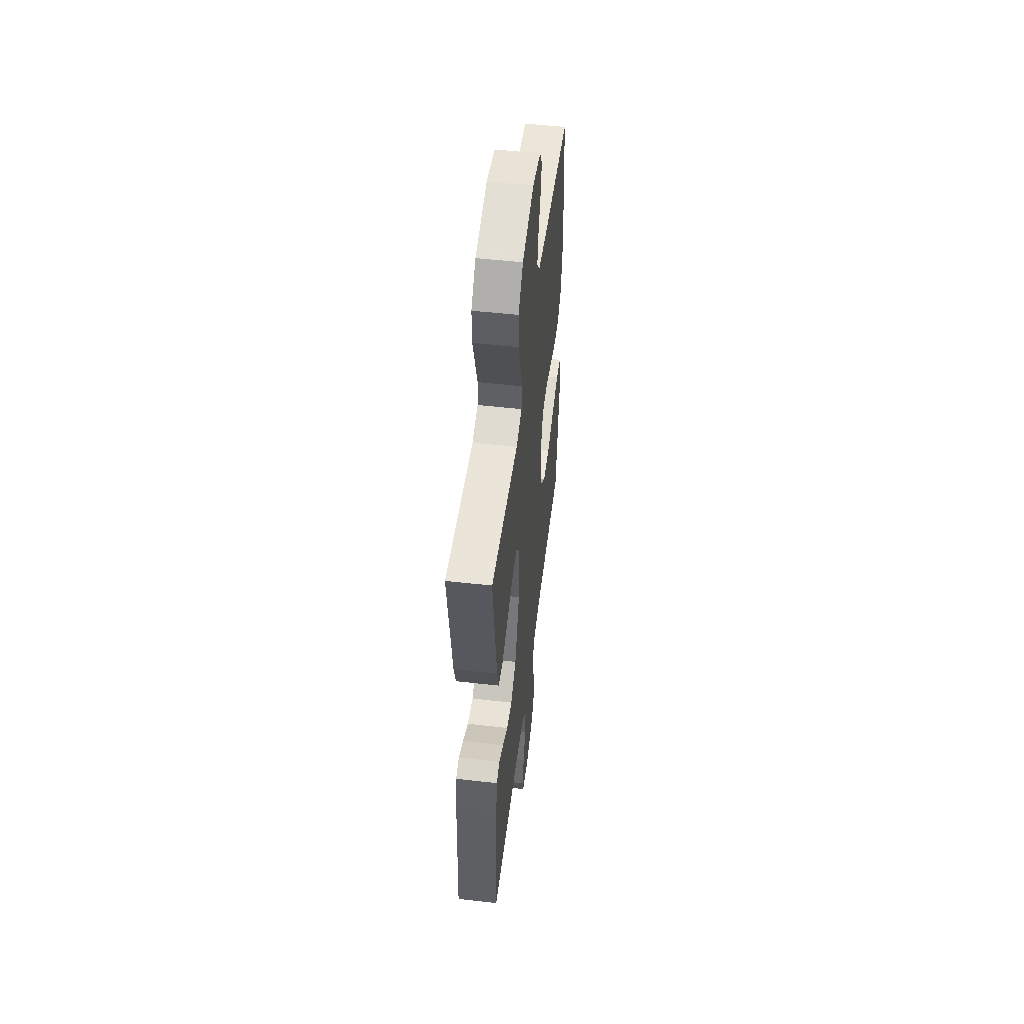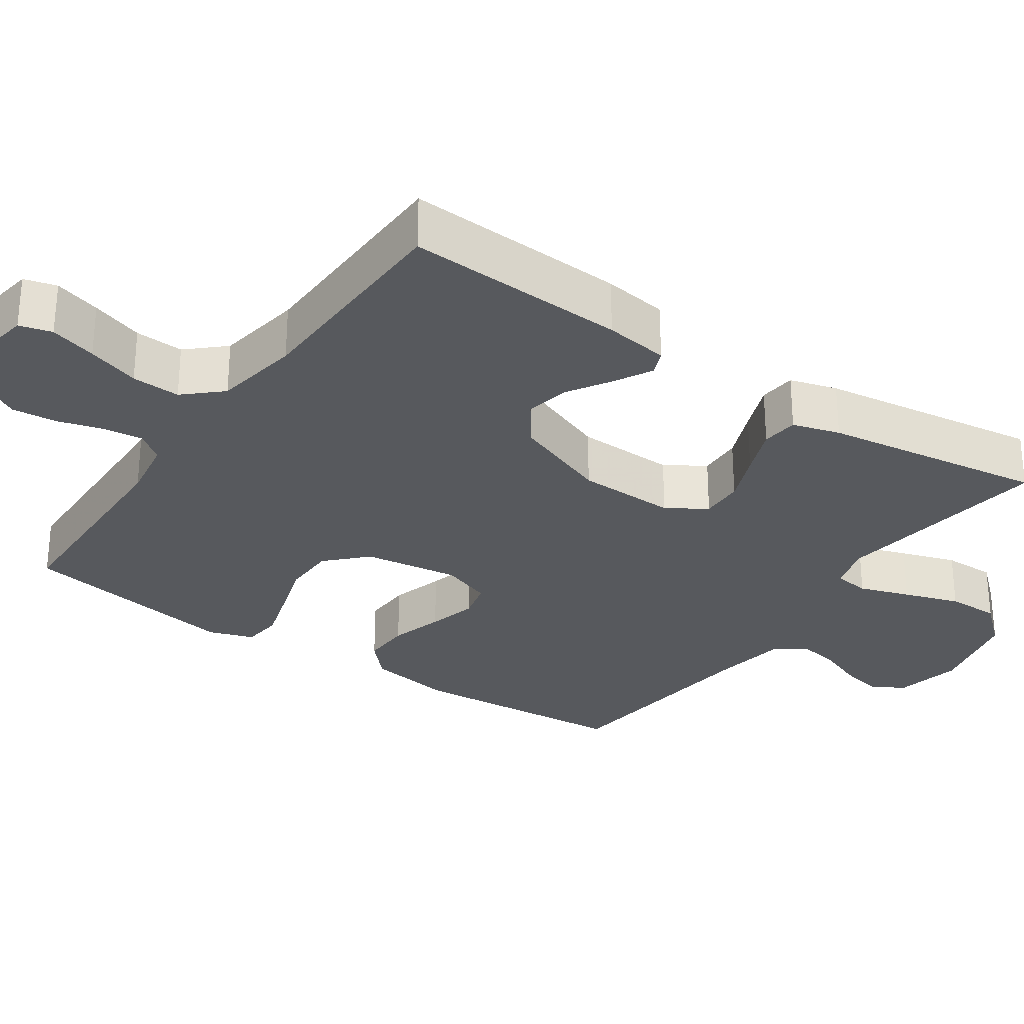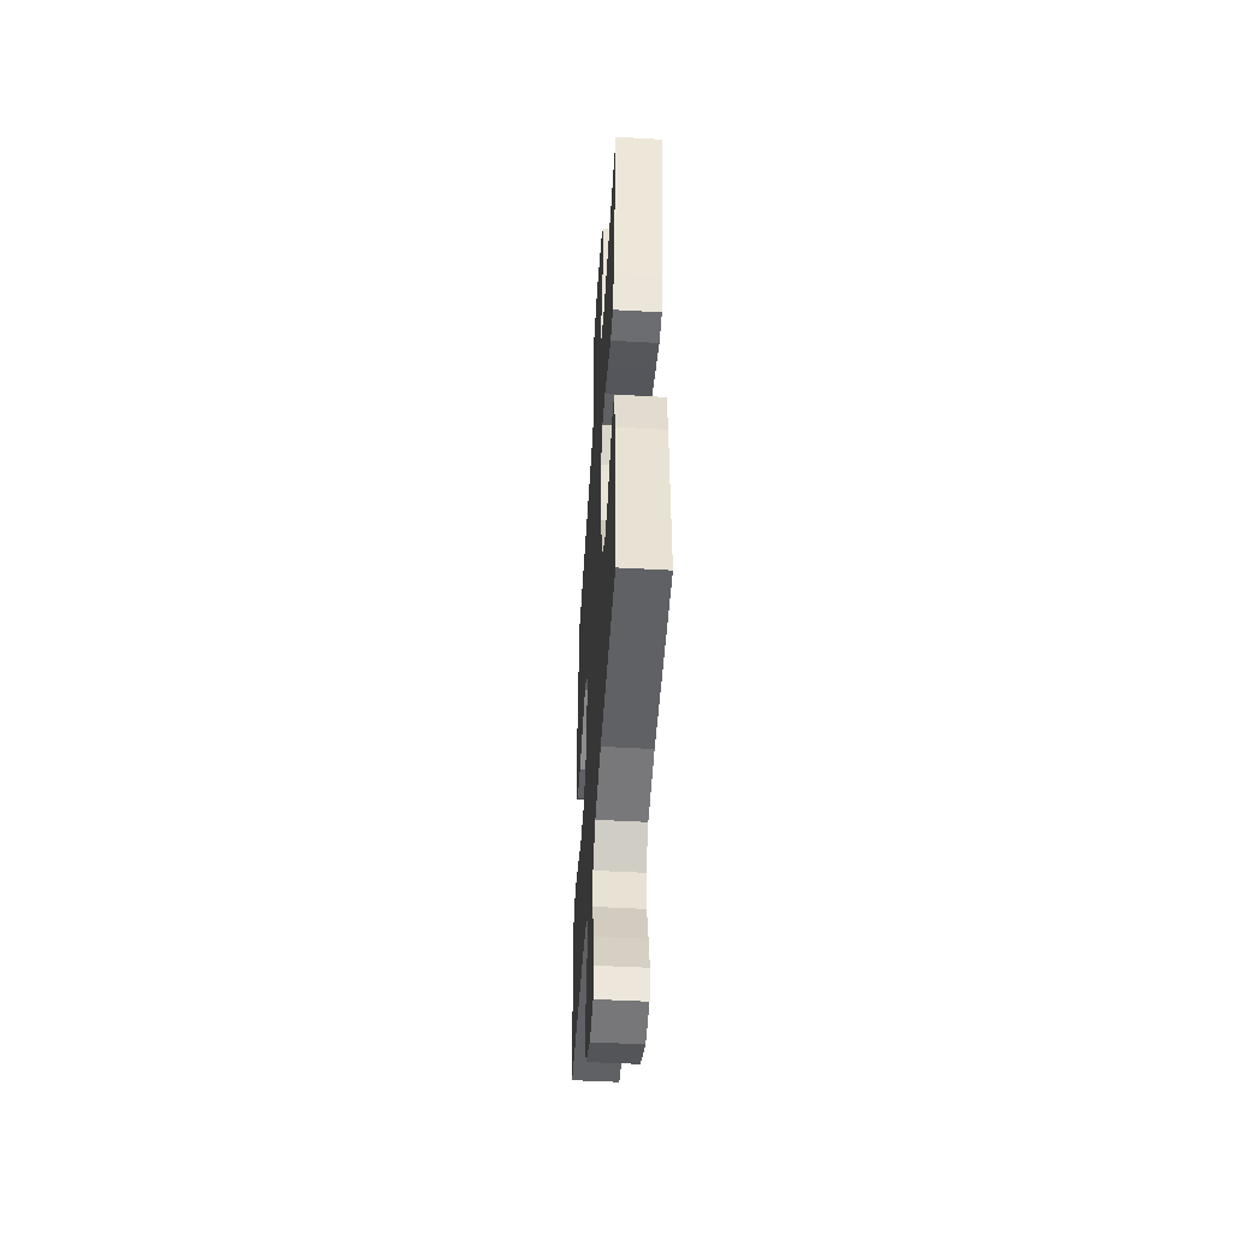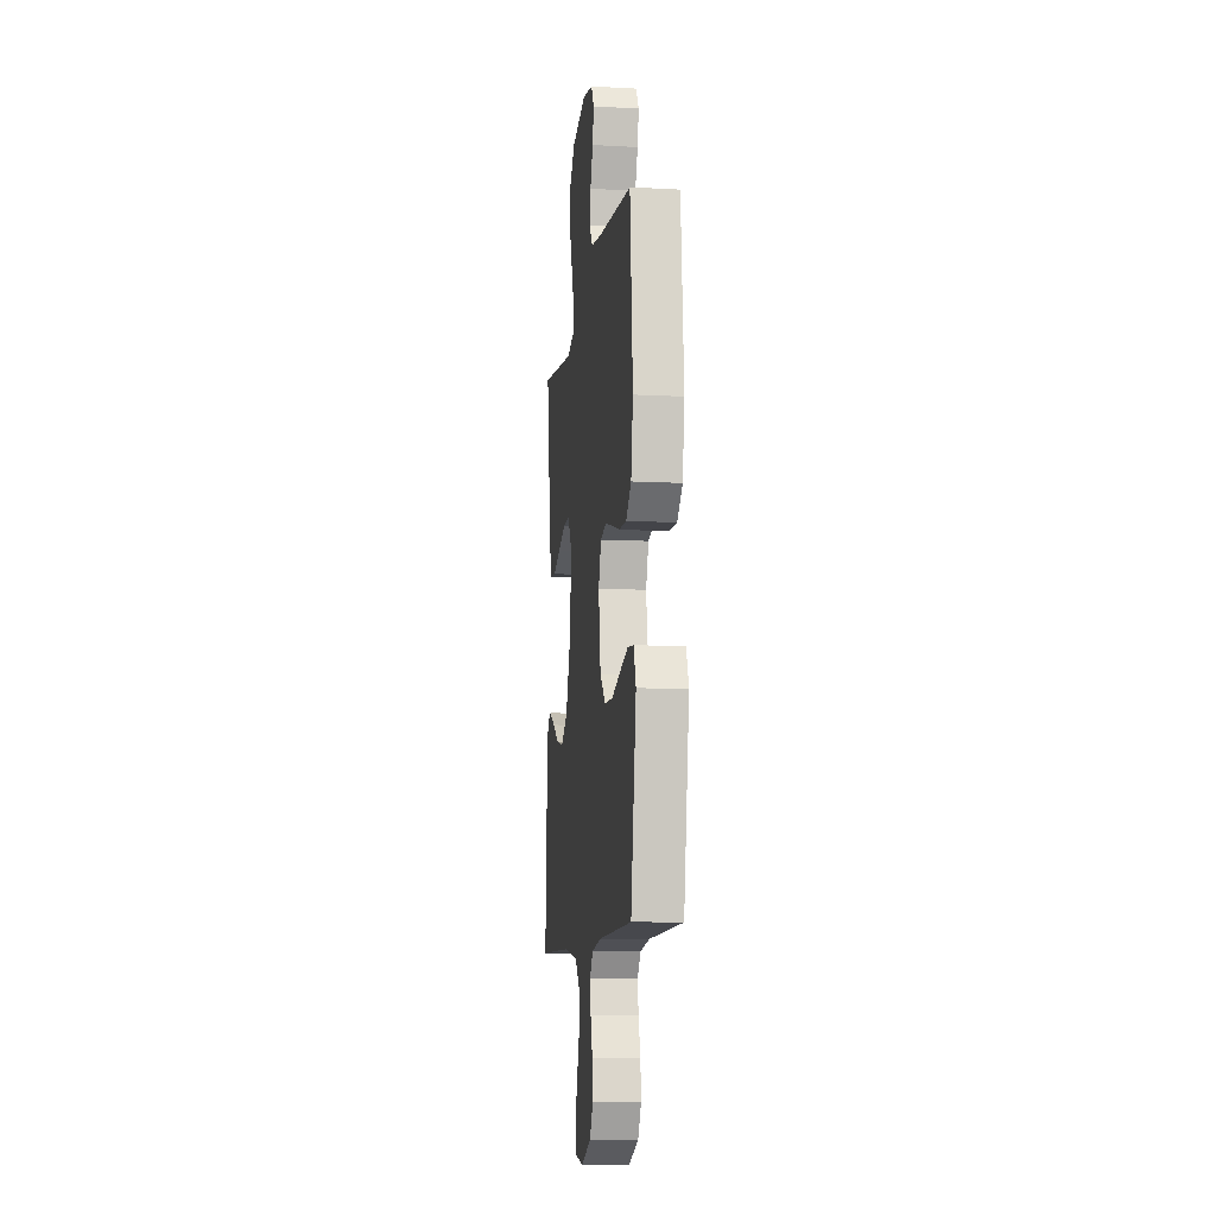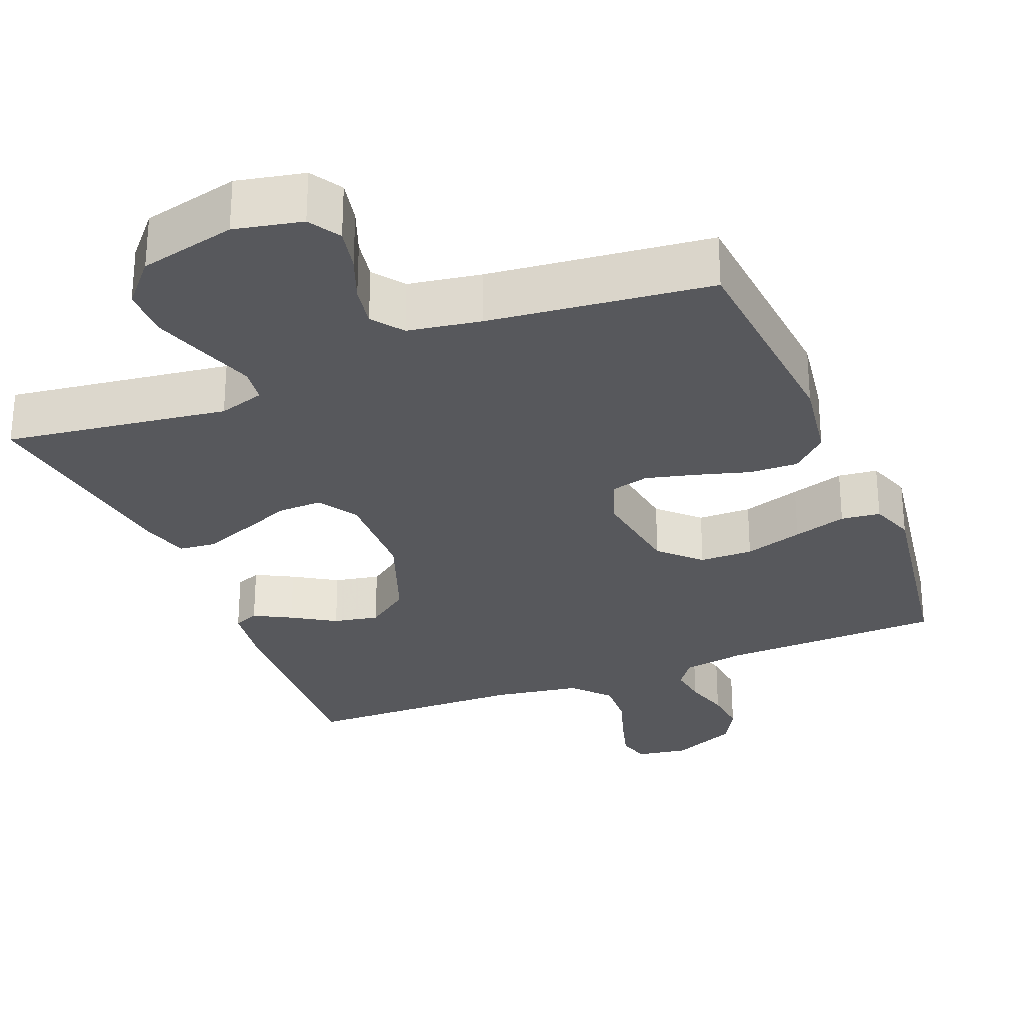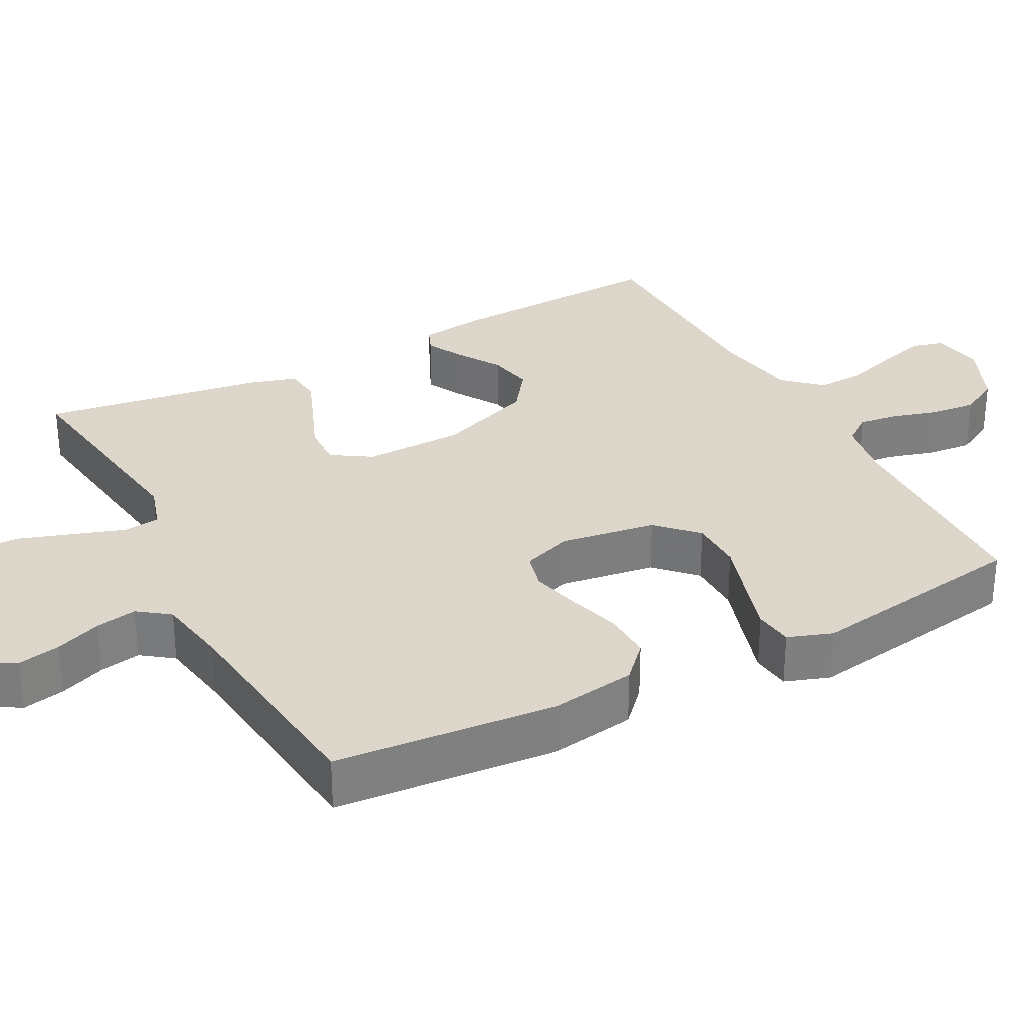
<metadata>
{"format":"obj","ext":"obj","renderer":"f3d","projection":"perspective","resolution":1024,"background":"white","views":[{"elev":52.2,"azim":-83.0,"up":"+Z"},{"elev":-29.1,"azim":-124.7,"up":"+Y"},{"elev":-48.3,"azim":-93.7,"up":"+Z"},{"elev":-10.2,"azim":82.2,"up":"+Z"},{"elev":-28.6,"azim":22.0,"up":"+Y"},{"elev":30.7,"azim":62.2,"up":"+Y"}]}
</metadata>
<code>
v 0.5 0.07 -0.5
v 0.2 0.07 -0.508
v 0.116 0.07 -0.522
v 0.088 0.07 -0.56
v 0.095 0.07 -0.613
v 0.113 0.07 -0.675
v 0.119 0.07 -0.736
v 0.089 0.07 -0.79
v 0 0.07 -0.829
v -0.07 0.07 -0.818
v -0.082 0.07 -0.774
v -0.064 0.07 -0.711
v -0.041 0.07 -0.64
v -0.038 0.07 -0.574
v -0.083 0.07 -0.525
v -0.2 0.07 -0.506
v -0.5 0.07 -0.5
v -0.485 0.07 -0.2
v -0.473 0.07 -0.113
v -0.439 0.07 -0.099
v -0.389 0.07 -0.126
v -0.331 0.07 -0.162
v -0.27 0.07 -0.174
v -0.211 0.07 -0.131
v -0.162 0.07 0
v -0.159 0.07 0.134
v -0.193 0.07 0.187
v -0.252 0.07 0.185
v -0.321 0.07 0.157
v -0.387 0.07 0.131
v -0.437 0.07 0.136
v -0.456 0.07 0.2
v -0.5 0.07 0.5
v -0.2 0.07 0.459
v -0.138 0.07 0.478
v -0.132 0.07 0.526
v -0.155 0.07 0.594
v -0.18 0.07 0.669
v -0.181 0.07 0.74
v -0.13 0.07 0.798
v 0 0.07 0.829
v 0.091 0.07 0.81
v 0.117 0.07 0.767
v 0.105 0.07 0.709
v 0.081 0.07 0.647
v 0.071 0.07 0.591
v 0.102 0.07 0.549
v 0.2 0.07 0.533
v 0.5 0.07 0.5
v 0.525 0.07 0.2
v 0.507 0.07 0.085
v 0.46 0.07 0.041
v 0.394 0.07 0.043
v 0.322 0.07 0.064
v 0.255 0.07 0.081
v 0.204 0.07 0.068
v 0.18 0.07 0
v 0.199 0.07 -0.129
v 0.251 0.07 -0.18
v 0.323 0.07 -0.181
v 0.402 0.07 -0.156
v 0.474 0.07 -0.134
v 0.527 0.07 -0.14
v 0.548 0.07 -0.2
v 0.5 0 -0.5
v 0.2 0 -0.508
v 0.116 0 -0.522
v 0.088 0 -0.56
v 0.095 0 -0.613
v 0.113 0 -0.675
v 0.119 0 -0.736
v 0.089 0 -0.79
v 0 0 -0.829
v -0.07 0 -0.818
v -0.082 0 -0.774
v -0.064 0 -0.711
v -0.041 0 -0.64
v -0.038 0 -0.574
v -0.083 0 -0.525
v -0.2 0 -0.506
v -0.5 0 -0.5
v -0.485 0 -0.2
v -0.473 0 -0.113
v -0.439 0 -0.099
v -0.389 0 -0.126
v -0.331 0 -0.162
v -0.27 0 -0.174
v -0.211 0 -0.131
v -0.162 0 0
v -0.159 0 0.134
v -0.193 0 0.187
v -0.252 0 0.185
v -0.321 0 0.157
v -0.387 0 0.131
v -0.437 0 0.136
v -0.456 0 0.2
v -0.5 0 0.5
v -0.2 0 0.459
v -0.138 0 0.478
v -0.132 0 0.526
v -0.155 0 0.594
v -0.18 0 0.669
v -0.181 0 0.74
v -0.13 0 0.798
v 0 0 0.829
v 0.091 0 0.81
v 0.117 0 0.767
v 0.105 0 0.709
v 0.081 0 0.647
v 0.071 0 0.591
v 0.102 0 0.549
v 0.2 0 0.533
v 0.5 0 0.5
v 0.525 0 0.2
v 0.507 0 0.085
v 0.46 0 0.041
v 0.394 0 0.043
v 0.322 0 0.064
v 0.255 0 0.081
v 0.204 0 0.068
v 0.18 0 0
v 0.199 0 -0.129
v 0.251 0 -0.18
v 0.323 0 -0.181
v 0.402 0 -0.156
v 0.474 0 -0.134
v 0.527 0 -0.14
v 0.548 0 -0.2
f 63 64 1 2
f 60 61 62 63
f 60 63 2 3
f 59 60 3 4
f 58 59 4
f 57 58 4
f 51 52 53 54
f 51 54 55
f 48 49 50 51
f 47 48 51 55
f 46 47 55 56
f 42 43 44 45
f 42 45 46
f 41 42 46
f 36 37 38 39
f 36 39 40 41
f 31 32 33 34
f 31 34 35
f 28 29 30 31
f 28 31 35
f 27 28 35
f 26 27 35
f 25 26 35 36
f 19 20 21 22
f 17 18 19 22
f 16 17 22 23
f 15 16 23 24
f 10 11 12 13
f 8 9 10 13
f 8 13 14
f 5 6 7 8
f 4 5 8 14
f 57 4 14 15
f 25 36 41 46
f 25 46 56 57
f 15 24 25 57
f 66 65 128 127
f 127 126 125 124
f 67 66 127 124
f 68 67 124 123
f 68 123 122
f 68 122 121
f 118 117 116 115
f 119 118 115
f 115 114 113 112
f 119 115 112 111
f 120 119 111 110
f 109 108 107 106
f 110 109 106
f 110 106 105
f 103 102 101 100
f 105 104 103 100
f 98 97 96 95
f 99 98 95
f 95 94 93 92
f 99 95 92
f 99 92 91
f 99 91 90
f 100 99 90 89
f 86 85 84 83
f 86 83 82 81
f 87 86 81 80
f 88 87 80 79
f 77 76 75 74
f 77 74 73 72
f 78 77 72
f 72 71 70 69
f 78 72 69 68
f 79 78 68 121
f 110 105 100 89
f 121 120 110 89
f 121 89 88 79
f 1 65 66 2
f 2 66 67 3
f 3 67 68 4
f 4 68 69 5
f 5 69 70 6
f 6 70 71 7
f 7 71 72 8
f 8 72 73 9
f 9 73 74 10
f 10 74 75 11
f 11 75 76 12
f 12 76 77 13
f 13 77 78 14
f 14 78 79 15
f 15 79 80 16
f 16 80 81 17
f 17 81 82 18
f 18 82 83 19
f 19 83 84 20
f 20 84 85 21
f 21 85 86 22
f 22 86 87 23
f 23 87 88 24
f 24 88 89 25
f 25 89 90 26
f 26 90 91 27
f 27 91 92 28
f 28 92 93 29
f 29 93 94 30
f 30 94 95 31
f 31 95 96 32
f 32 96 97 33
f 33 97 98 34
f 34 98 99 35
f 35 99 100 36
f 36 100 101 37
f 37 101 102 38
f 38 102 103 39
f 39 103 104 40
f 40 104 105 41
f 41 105 106 42
f 42 106 107 43
f 43 107 108 44
f 44 108 109 45
f 45 109 110 46
f 46 110 111 47
f 47 111 112 48
f 48 112 113 49
f 49 113 114 50
f 50 114 115 51
f 51 115 116 52
f 52 116 117 53
f 53 117 118 54
f 54 118 119 55
f 55 119 120 56
f 56 120 121 57
f 57 121 122 58
f 58 122 123 59
f 59 123 124 60
f 60 124 125 61
f 61 125 126 62
f 62 126 127 63
f 63 127 128 64
f 64 128 65 1

</code>
